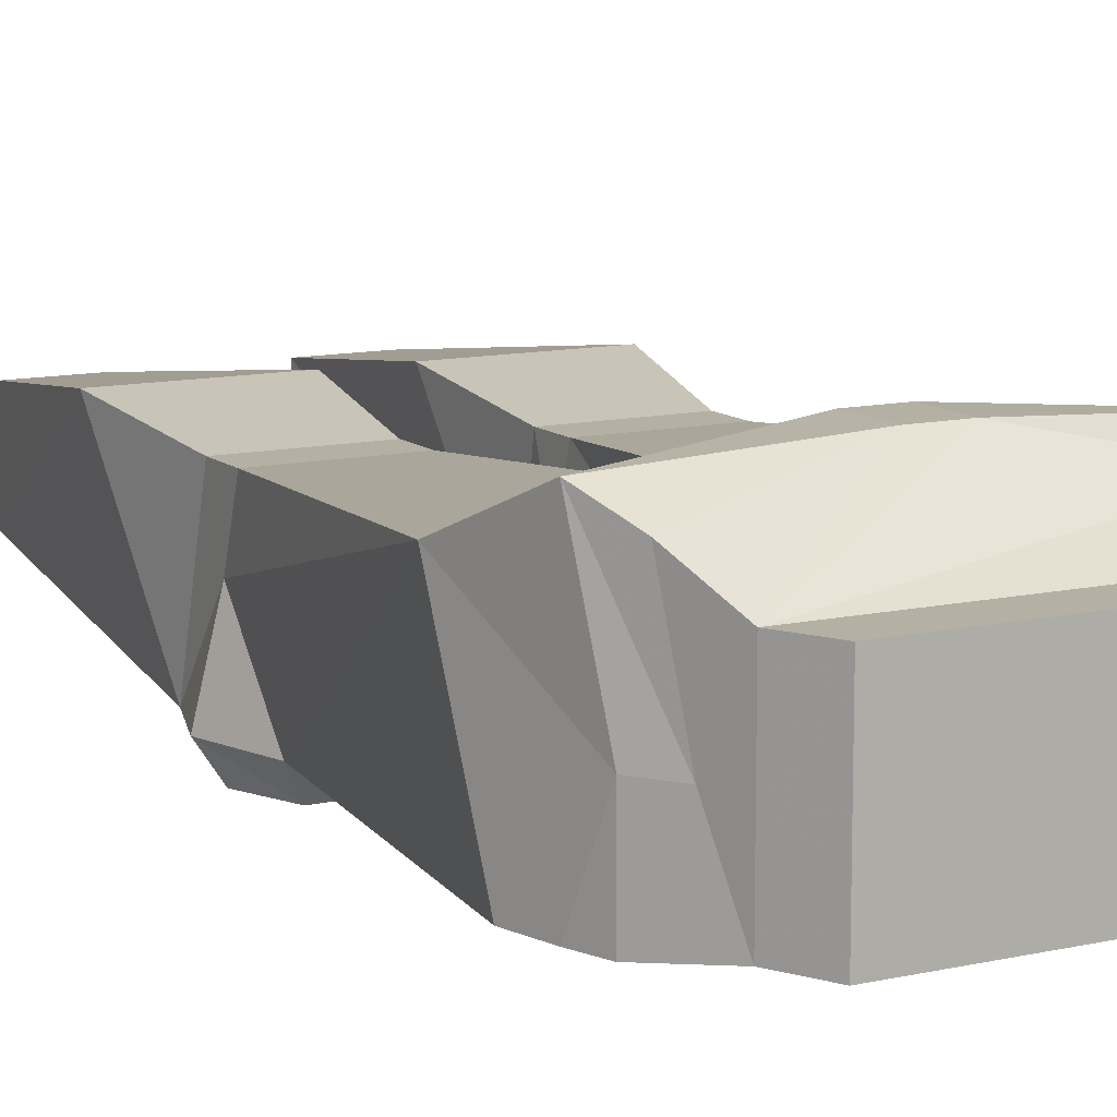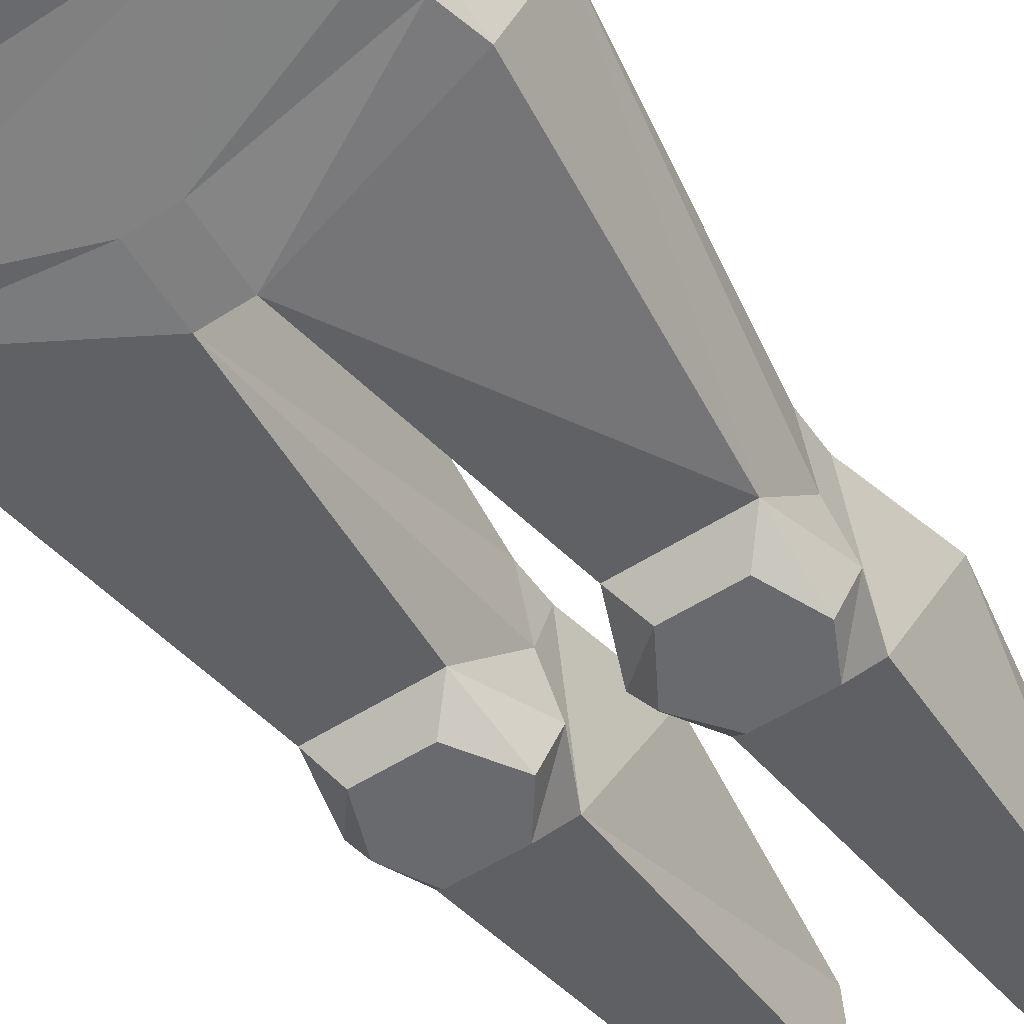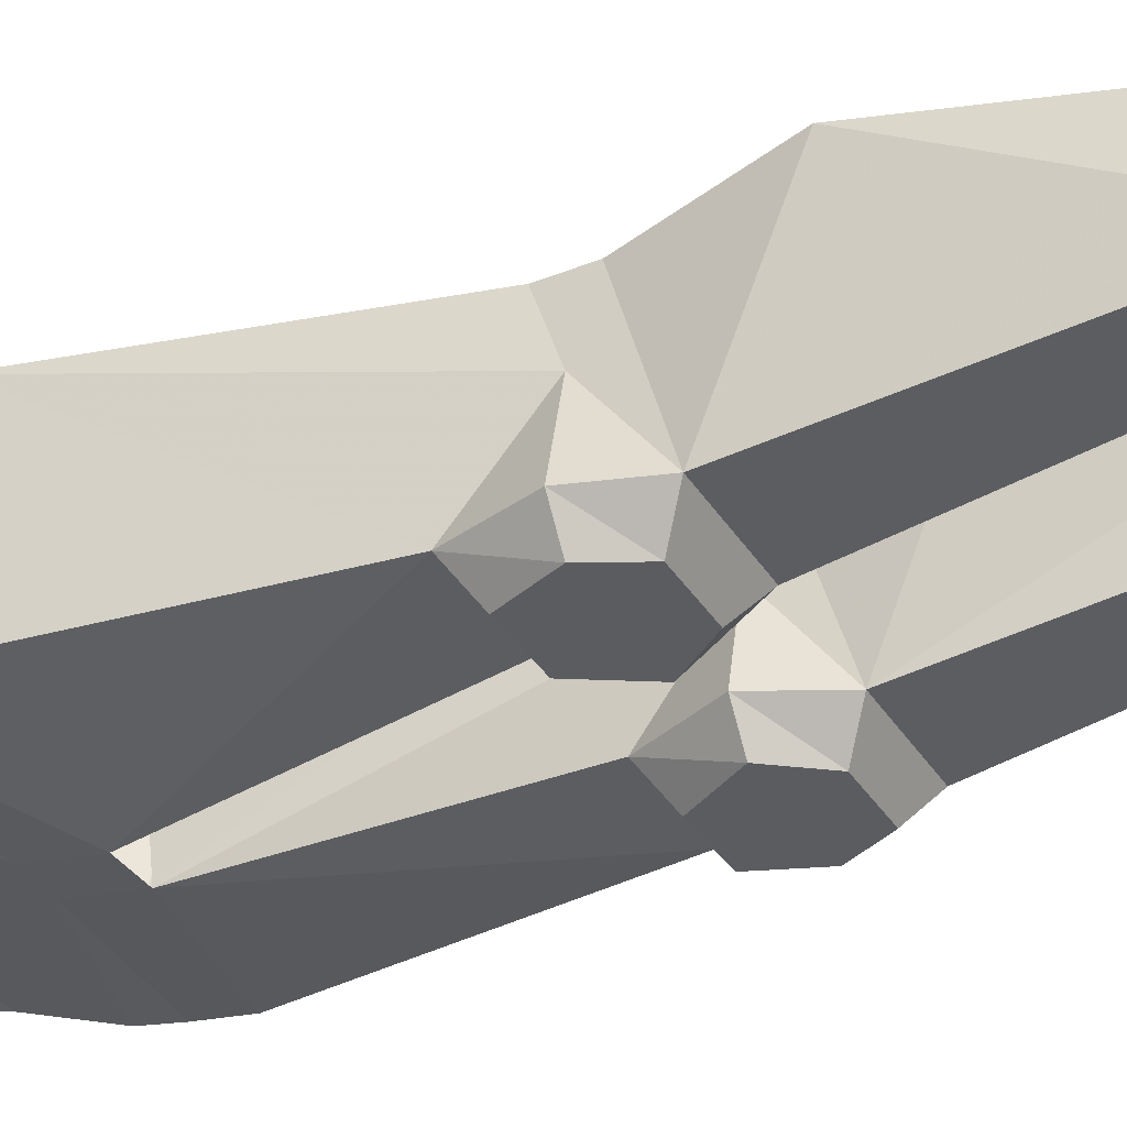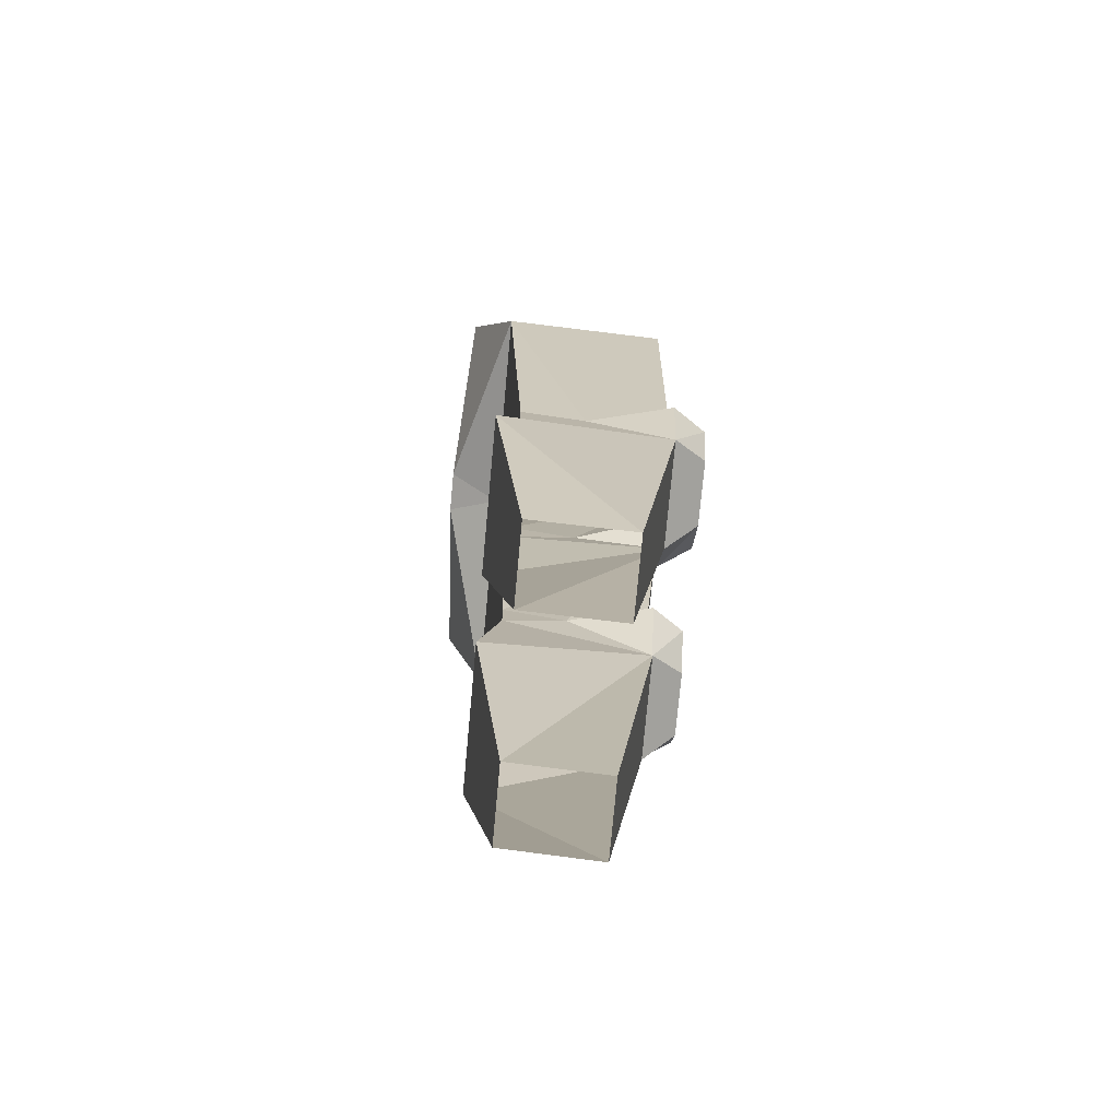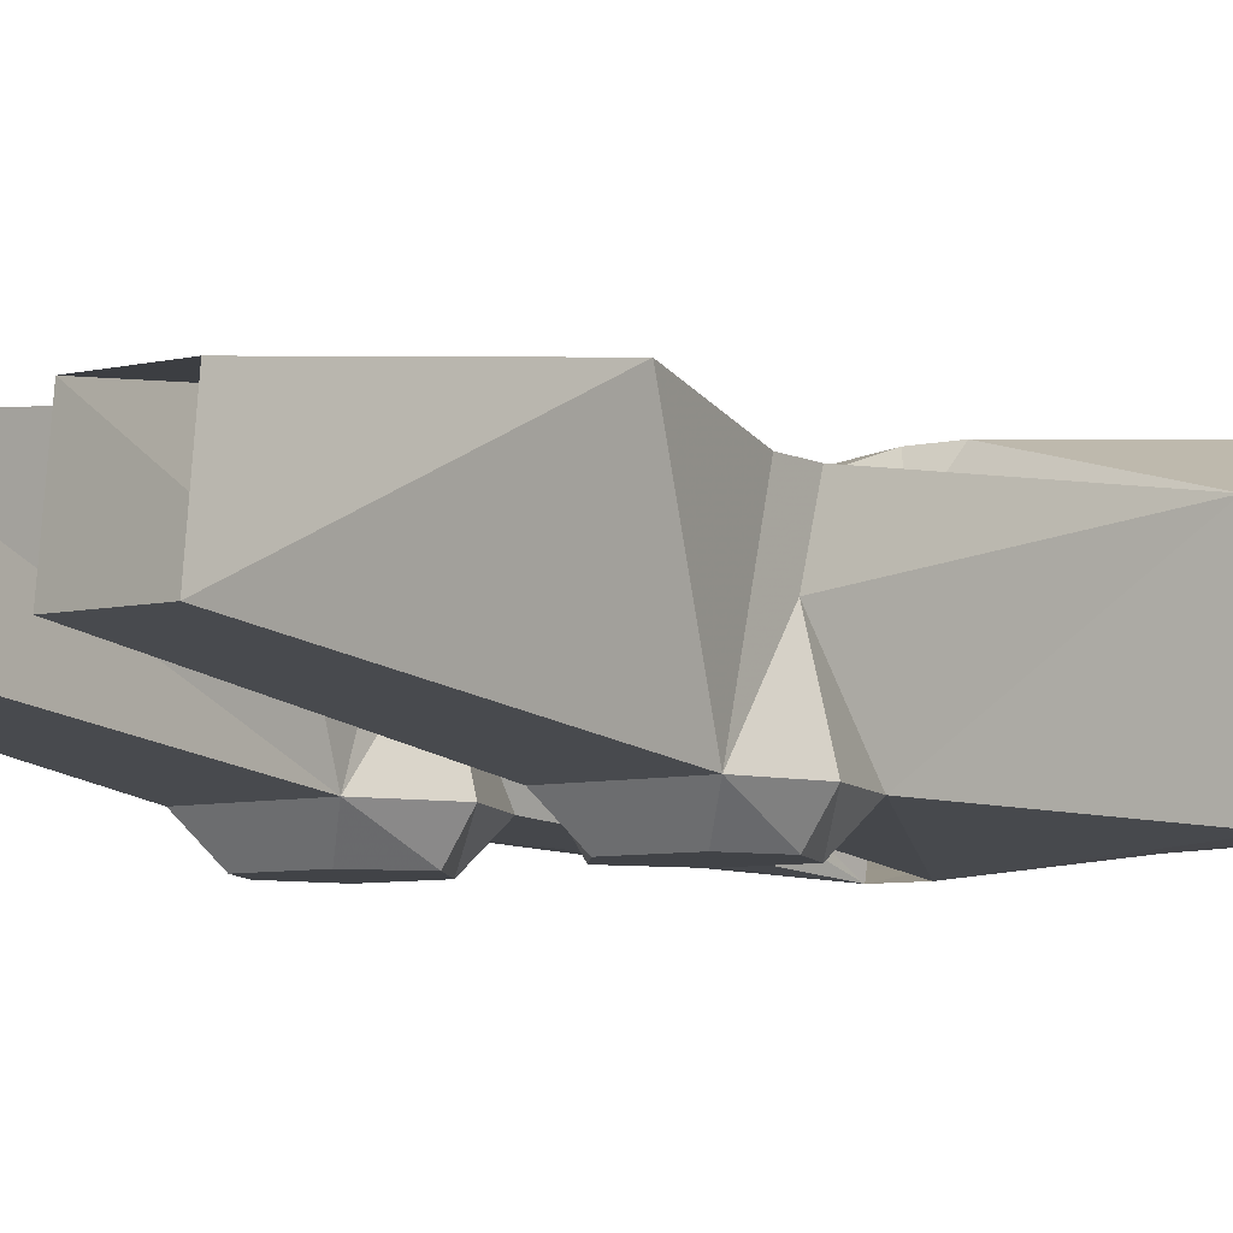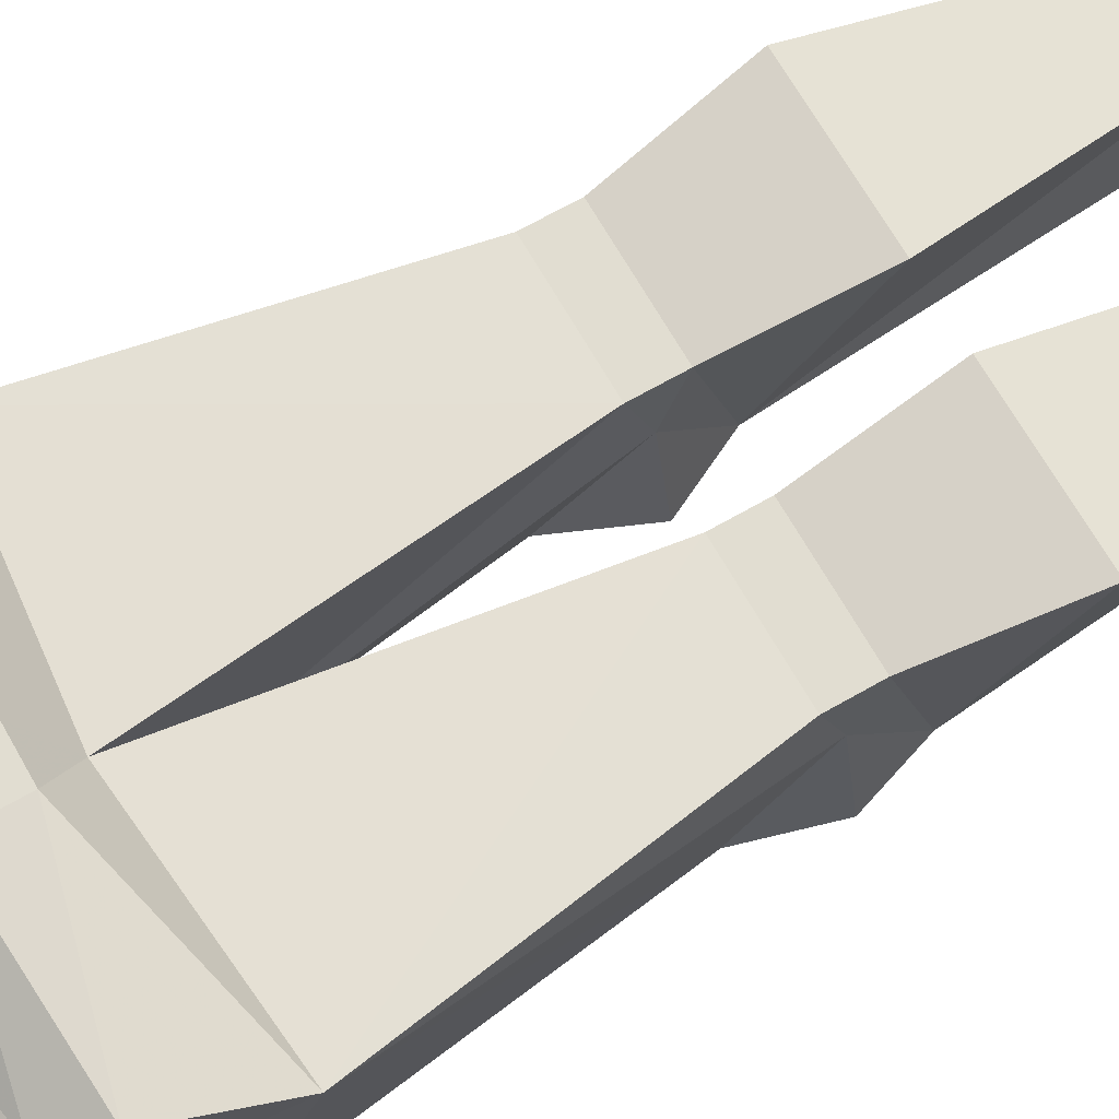
<metadata>
{"format":"obj","ext":"obj","renderer":"f3d","projection":"perspective","resolution":1024,"background":"white","views":[{"elev":11.4,"azim":151.3,"up":"+Z"},{"elev":-53.0,"azim":-145.3,"up":"+Z"},{"elev":-35.3,"azim":-62.2,"up":"+Z"},{"elev":-77.2,"azim":84.7,"up":"+Y"},{"elev":-7.0,"azim":34.7,"up":"+Z"},{"elev":68.7,"azim":-119.7,"up":"+Z"}]}
</metadata>
<code>
v 0.09375 0.8438 -0.05469
v 0.1094 0.8125 0.05469
v 0.09375 0.8438 0.05469
v -0.09375 0.8438 0.05469
v -0.09375 0.8438 -0.05469
v -0.1094 0.8125 -0.05469
v 0.1094 0.8125 -0.05469
v 0.1172 0.7891 0
v 0.125 0.7734 0.07812
v 0.01562 0.75 0.1016
v -0.01562 0.75 0.1016
v -0.125 0.7734 0.07812
v -0.1094 0.8125 0.05469
v -0.1172 0.7891 0
v -0.1328 0.7656 -0.0625
v -0.01562 0.7266 -0.07031
v 0.01562 0.7266 -0.07031
v 0.1328 0.7656 -0.0625
v 0.1328 0.7656 0
v 0.1406 0.7422 0.09375
v 0.01562 0.7109 0.1016
v -0.01562 0.7109 0.1016
v -0.1406 0.7422 0.09375
v -0.1328 0.7656 0
v 0.1328 0.3125 0.0625
v 0.04688 0.1328 0.03906
v 0.02344 0.3125 0.0625
v 0.1172 0.4062 0.04688
v 0.1172 0.375 -0.0625
v 0.1016 0.125 -0.03125
v 0.1016 0.1328 0.03906
v 0.03906 0.375 -0.0625
v 0.04688 0.125 -0.03125
v 0.03125 0.4062 0.04688
v 0.1172 0.4375 0.04688
v 0.1172 0.4219 0
v 0.1328 0.4219 -0.0625
v 0.1172 0.4219 -0.08594
v 0.1016 0.3906 -0.08594
v 0.05469 0.3906 -0.08594
v 0.01562 0.4219 -0.0625
v 0.03125 0.4219 0
v 0.03125 0.4375 0.04688
v 0.1562 0.6719 0.0625
v 0.1172 0.4766 -0.0625
v 0.1016 0.4609 -0.08594
v 0.03125 0.4219 -0.08594
v 0.03906 0.4766 -0.0625
v 0.01562 0.6797 -0.07812
v 0 0.6875 0.0625
v 0.1484 0.7109 -0.0625
v 0.05469 0.4609 -0.08594
v -0.04688 0.1328 0.03906
v -0.1016 0.1328 0.03906
v -0.1328 0.3125 0.0625
v -0.02344 0.3125 0.0625
v -0.03906 0.375 -0.0625
v -0.04688 0.125 -0.03125
v -0.1016 0.125 -0.03125
v -0.1172 0.375 -0.0625
v -0.1172 0.4062 0.04688
v -0.03125 0.4062 0.04688
v -0.03125 0.4219 0
v -0.01562 0.4219 -0.0625
v -0.03125 0.4219 -0.08594
v -0.05469 0.3906 -0.08594
v -0.1016 0.3906 -0.08594
v -0.1328 0.4219 -0.0625
v -0.1172 0.4219 0
v -0.03125 0.4375 0.04688
v -0.1172 0.4375 0.04688
v -0.1562 0.6719 0.0625
v -0.01562 0.6797 -0.07812
v -0.1172 0.4766 -0.0625
v -0.1484 0.7109 -0.0625
v -0.03906 0.4766 -0.0625
v -0.05469 0.4609 -0.08594
v -0.1016 0.4609 -0.08594
v -0.1172 0.4219 -0.08594
v 0.1406 0.7422 -0.0625
v -0.1406 0.7422 -0.0625
f 1 2 3
f 1 3 4
f 1 4 5
f 1 5 6
f 1 6 7
f 1 7 2
f 2 7 8
f 2 8 9
f 2 9 10
f 2 10 11
f 2 11 12
f 2 12 13
f 2 13 3
f 3 13 4
f 4 13 5
f 5 13 6
f 6 13 14
f 6 14 15
f 6 15 16
f 6 16 17
f 6 17 18
f 6 18 7
f 7 18 8
f 8 18 19
f 8 19 20
f 8 20 9
f 9 20 10
f 10 20 21
f 10 21 11
f 11 21 22
f 11 22 23
f 11 23 12
f 12 23 24
f 12 24 14
f 12 14 13
f 25 26 27
f 25 27 28
f 25 28 29
f 25 29 30
f 25 30 31
f 25 31 26
f 30 29 32
f 30 32 33
f 33 32 26
f 26 32 27
f 27 32 34
f 27 34 28
f 28 34 35
f 28 35 36
f 28 36 29
f 29 36 37
f 29 37 38
f 29 38 39
f 29 39 40
f 29 40 32
f 32 40 41
f 32 41 42
f 32 42 34
f 34 42 43
f 34 43 35
f 35 43 44
f 35 44 36
f 36 44 45
f 36 45 37
f 37 45 46
f 37 46 38
f 38 46 47
f 38 47 39
f 39 47 40
f 40 47 41
f 41 47 48
f 41 48 42
f 42 48 49
f 42 49 43
f 43 49 50
f 43 50 44
f 44 50 21
f 44 21 20
f 44 20 19
f 44 19 51
f 44 51 45
f 45 51 49
f 45 49 48
f 45 48 46
f 46 48 52
f 46 52 47
f 47 52 48
f 53 54 55
f 53 55 56
f 53 56 57
f 53 57 58
f 58 57 59
f 59 57 60
f 59 60 55
f 59 55 54
f 56 55 61
f 56 61 62
f 56 62 57
f 57 62 63
f 57 63 64
f 57 64 65
f 57 65 66
f 57 66 67
f 57 67 60
f 60 67 68
f 60 68 69
f 60 69 61
f 60 61 55
f 70 71 72
f 70 72 50
f 70 50 73
f 70 73 63
f 70 63 62
f 70 62 61
f 70 61 71
f 71 61 69
f 71 69 72
f 72 69 74
f 72 74 75
f 72 75 24
f 72 24 23
f 72 23 22
f 72 22 50
f 50 22 21
f 73 75 74
f 73 74 76
f 73 76 63
f 63 76 64
f 64 76 77
f 64 77 65
f 65 77 78
f 65 78 79
f 65 79 67
f 65 67 66
f 18 80 19
f 19 80 51
f 51 80 49
f 49 80 17
f 49 17 73
f 73 17 16
f 73 16 81
f 73 81 75
f 75 81 24
f 24 81 14
f 14 81 15
f 15 81 16
f 17 80 18
f 74 69 68
f 74 68 79
f 74 79 78
f 74 78 77
f 74 77 76
f 68 67 79

</code>
